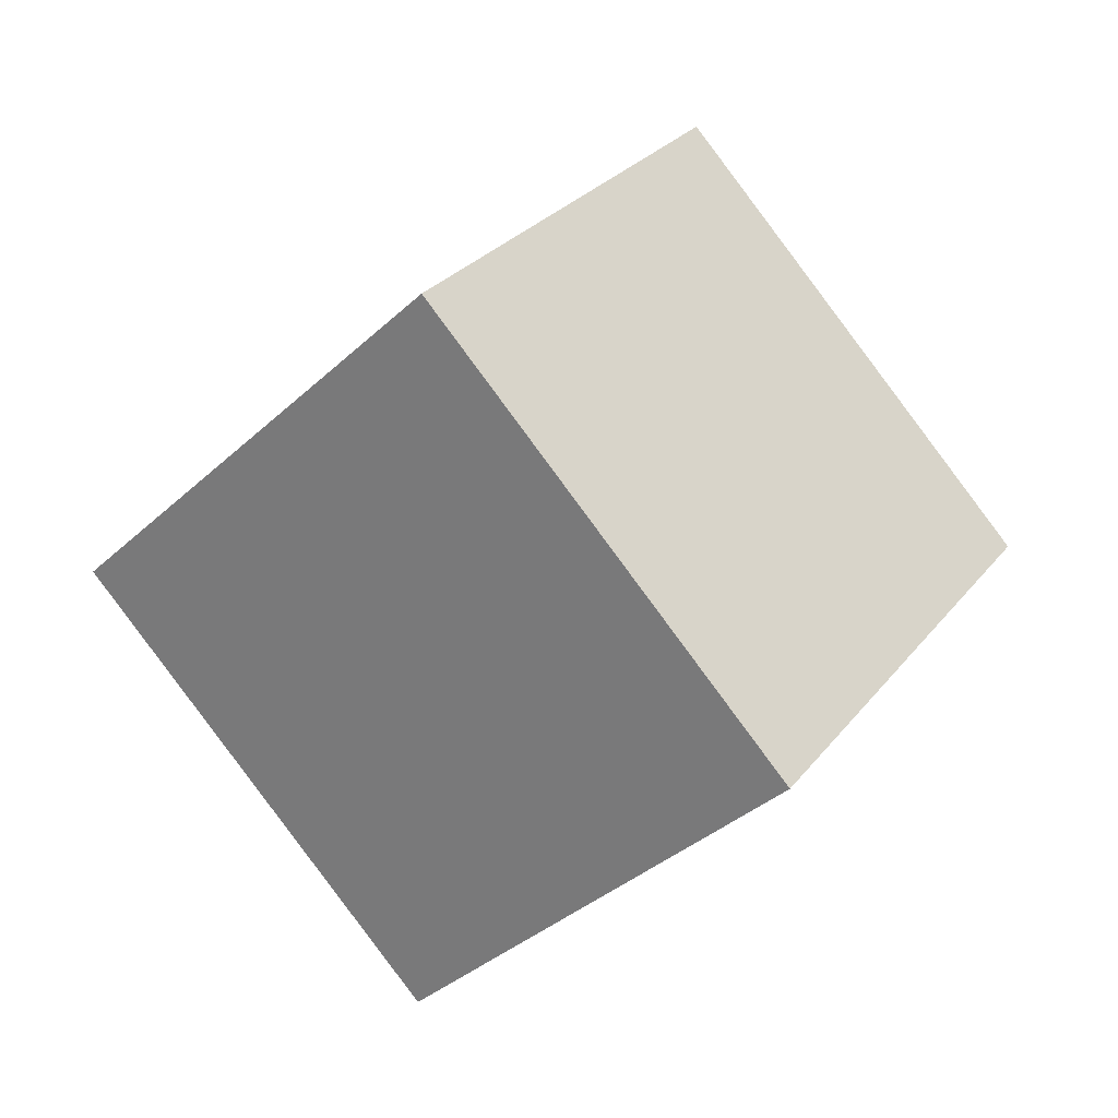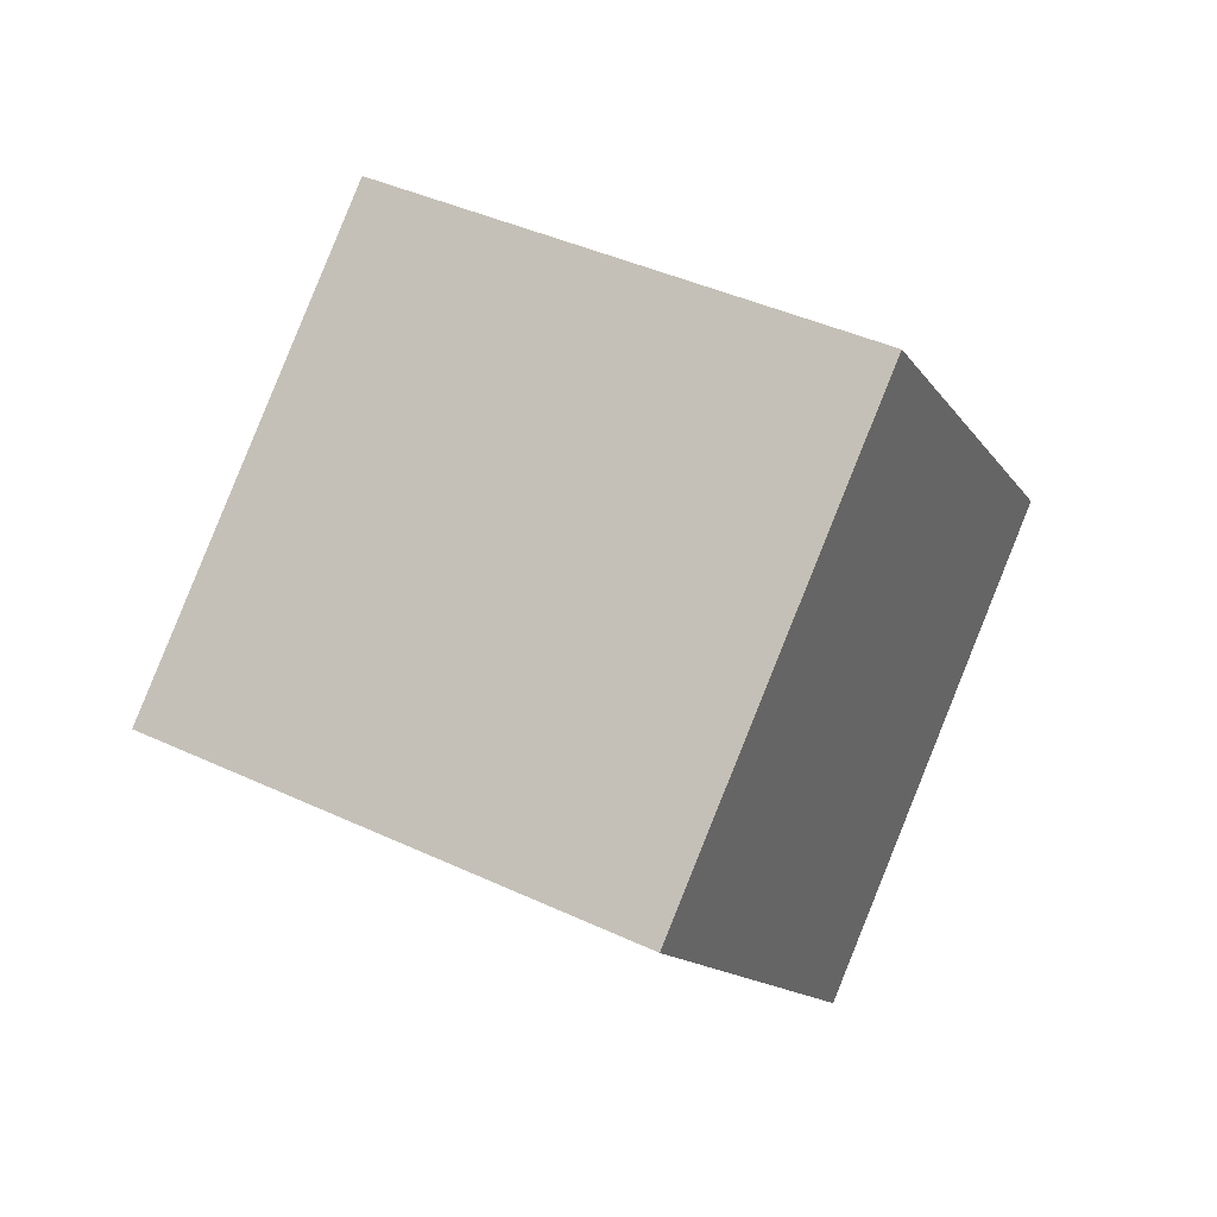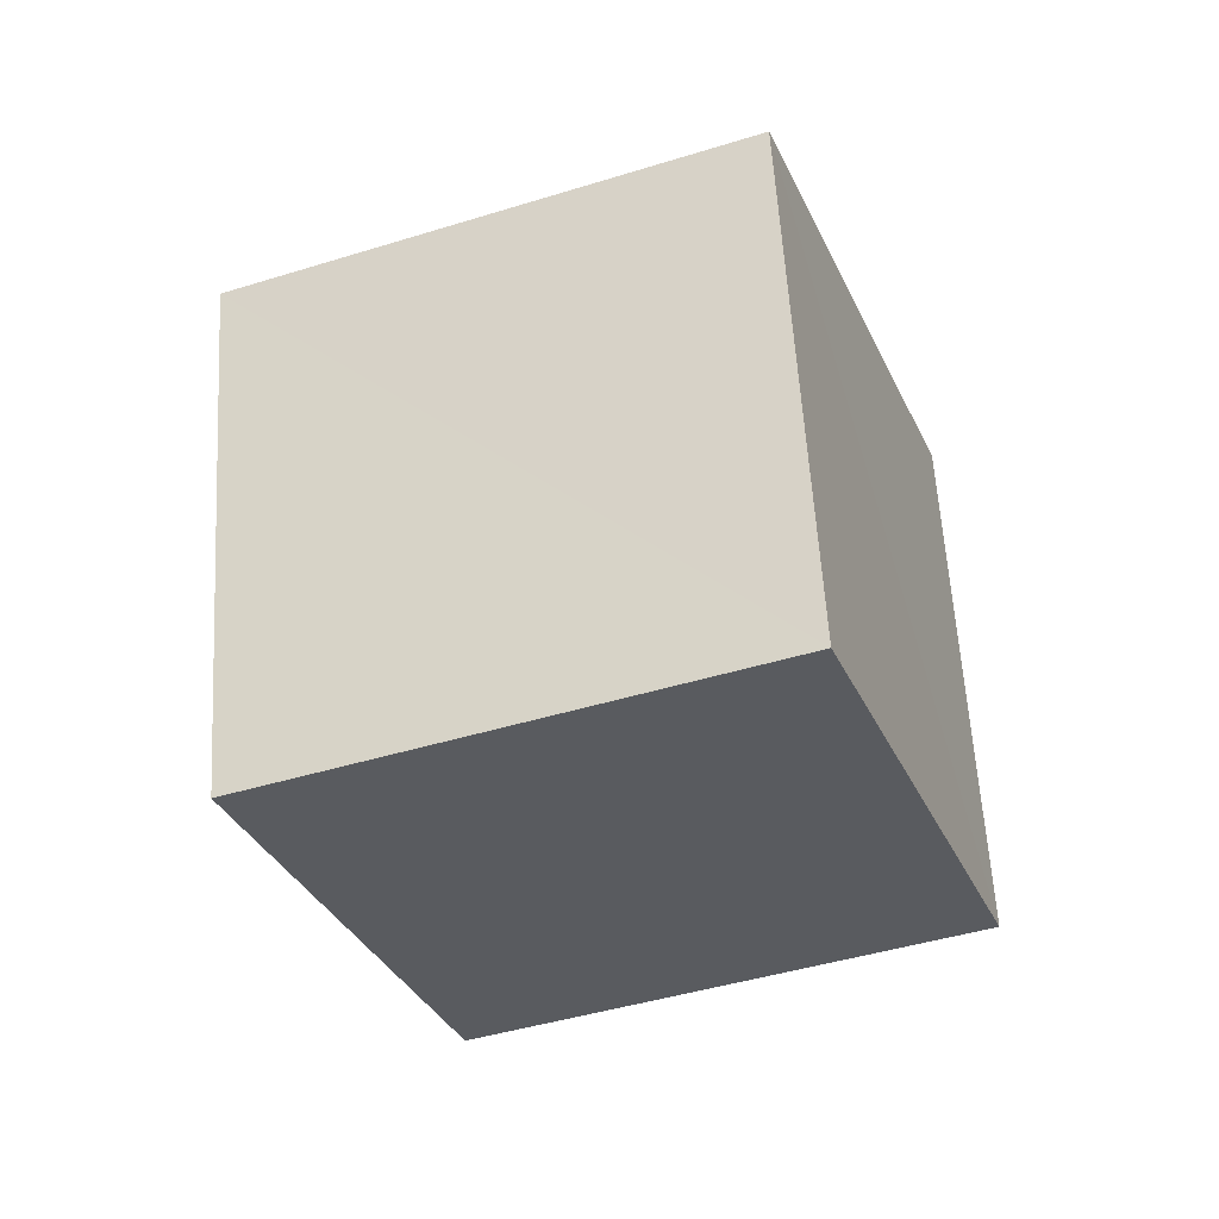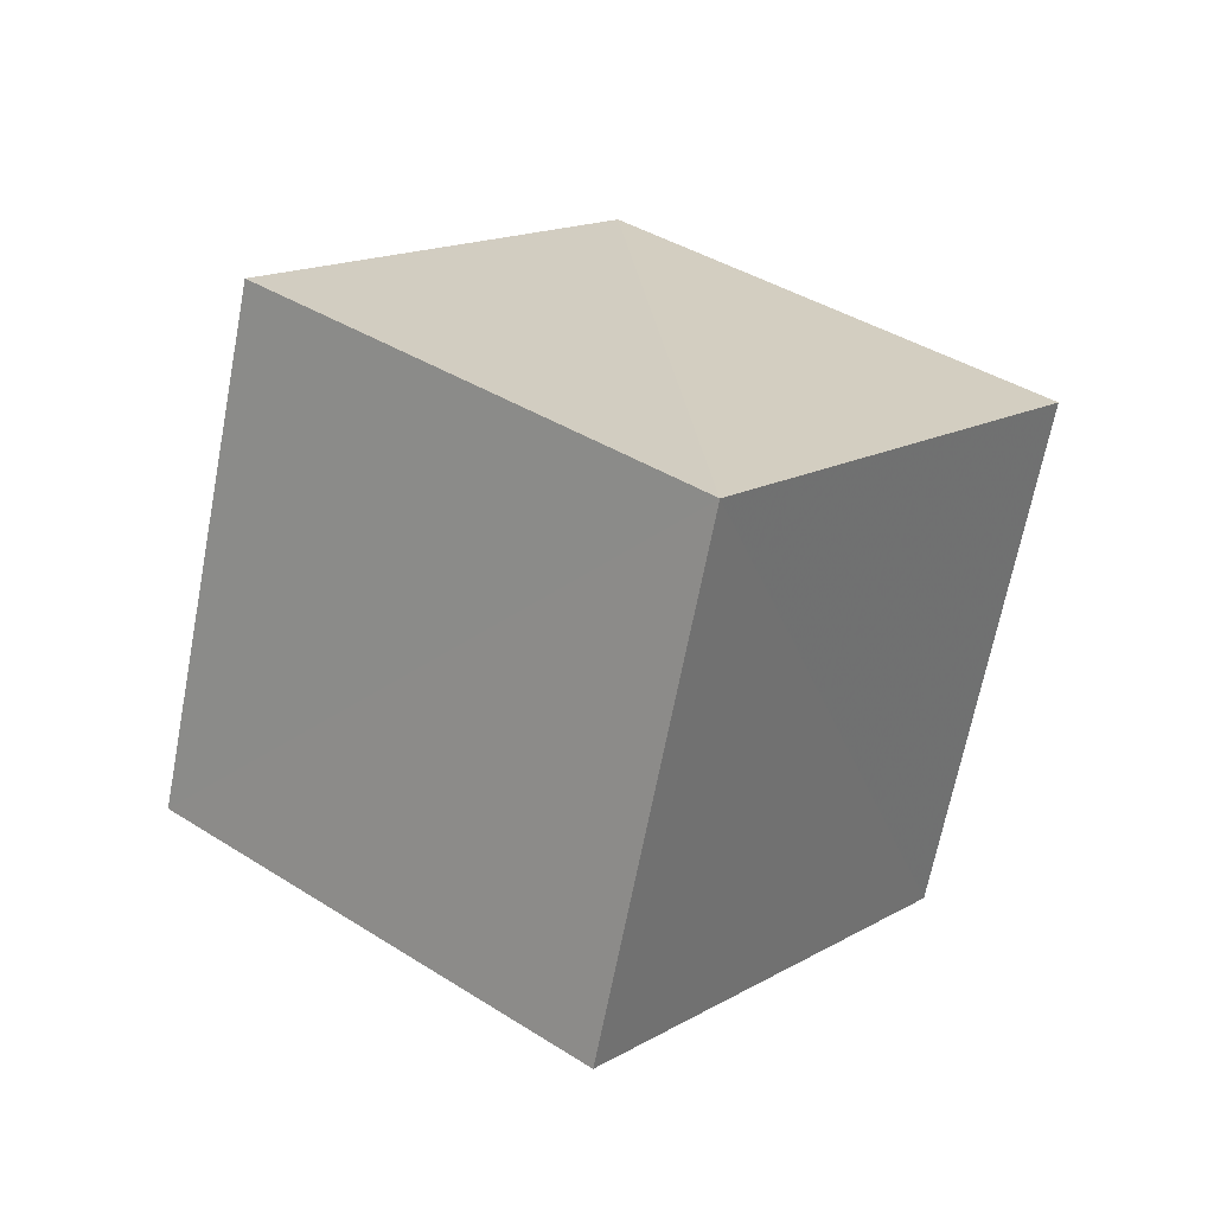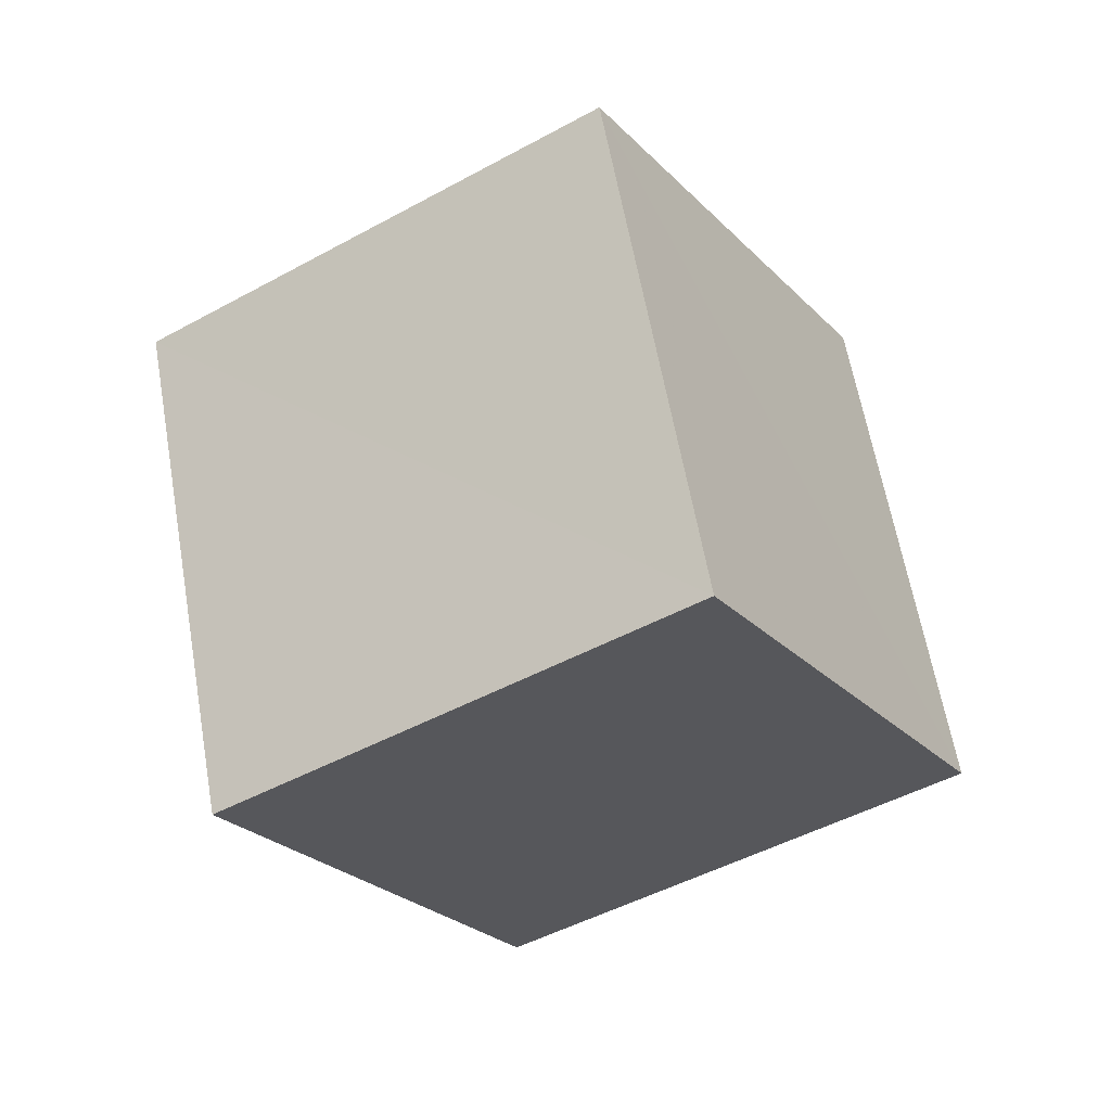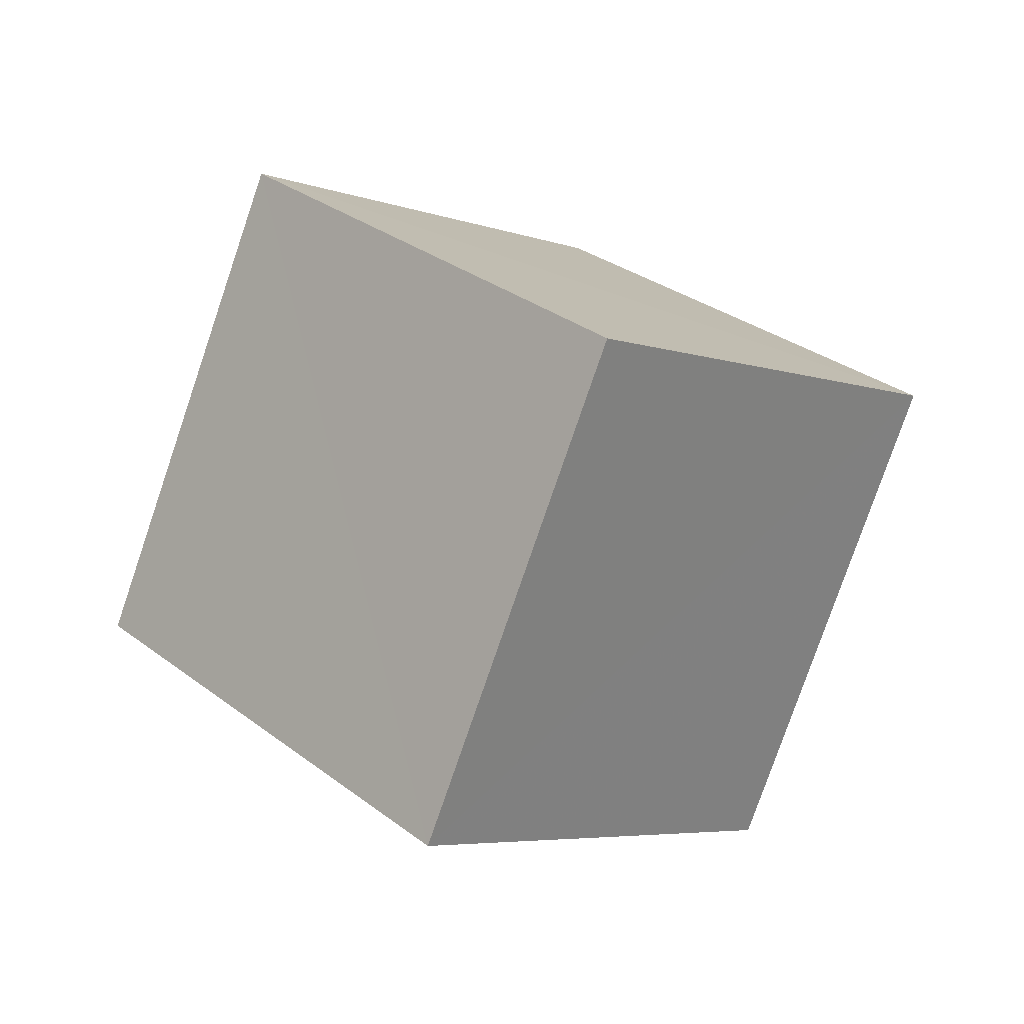
<metadata>
{"format":"obj","ext":"obj","renderer":"f3d","projection":"perspective","resolution":1024,"background":"white","views":[{"elev":-77.5,"azim":16.4,"up":"+Y"},{"elev":-8.1,"azim":167.6,"up":"+Z"},{"elev":-64.8,"azim":88.5,"up":"+Y"},{"elev":42.9,"azim":98.1,"up":"+Z"},{"elev":-60.3,"azim":101.0,"up":"+Y"},{"elev":0.2,"azim":-170.3,"up":"+Z"}]}
</metadata>
<code>
v  1.968  1.728  2.256
v  1.442  0.8802  2.184
v  0.6648  1.395  1.811
v  1.194  2.242  1.879
v  2.32  1.587  1.33
v  1.792  0.7414  1.255
v  1.017  1.254  0.8837
v  1.547  2.099  0.9546
f 3 1 2
f 5 7 6
f 1 3 4
f 1 6 2
f 7 5 8
f 2 7 3
f 6 1 5
f 3 8 4
f 7 2 6
f 1 8 5
f 8 3 7
f 8 1 4

</code>
